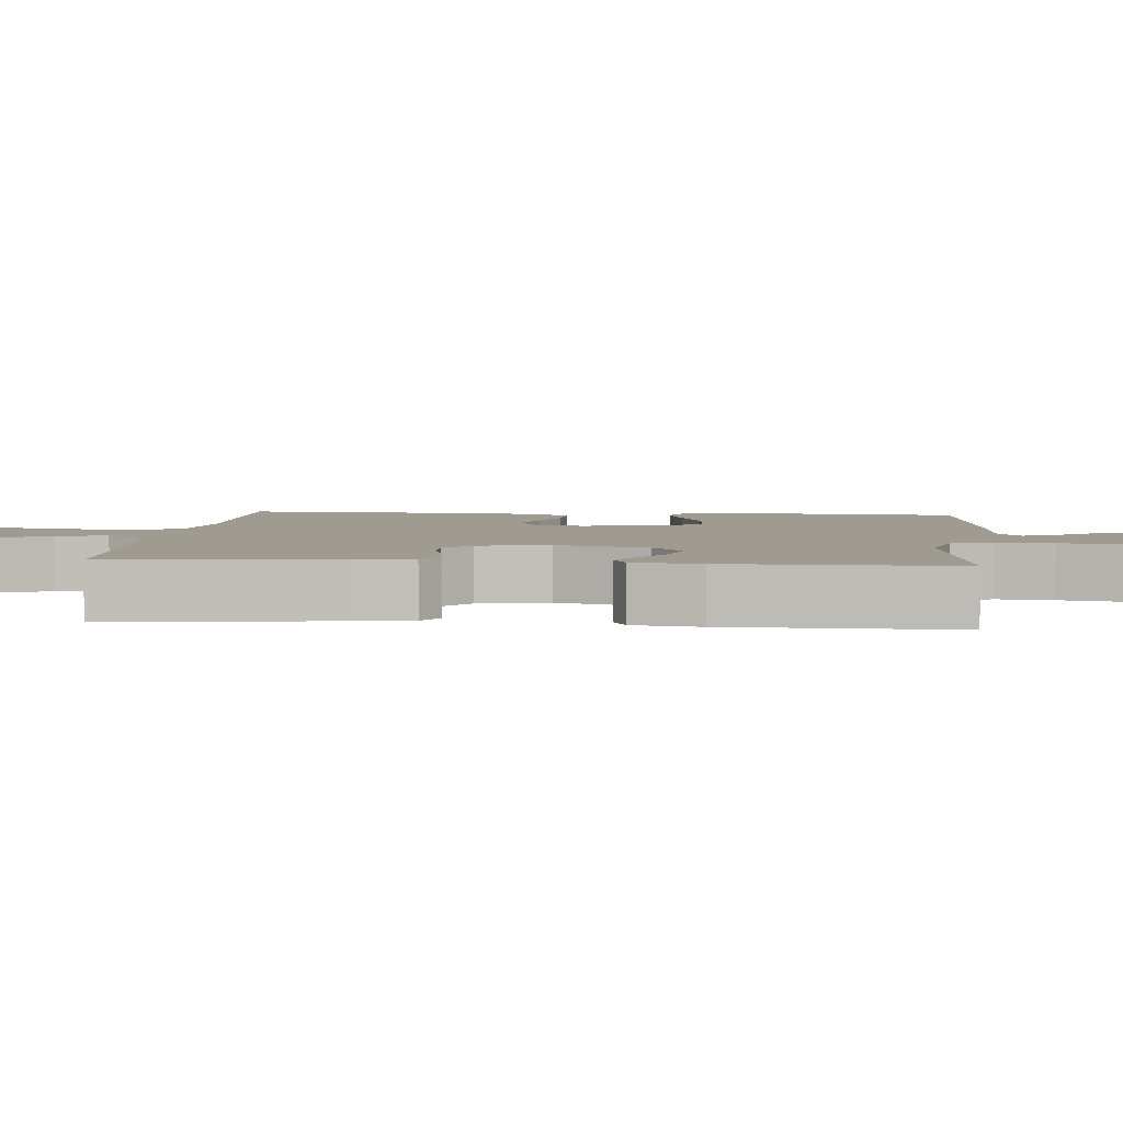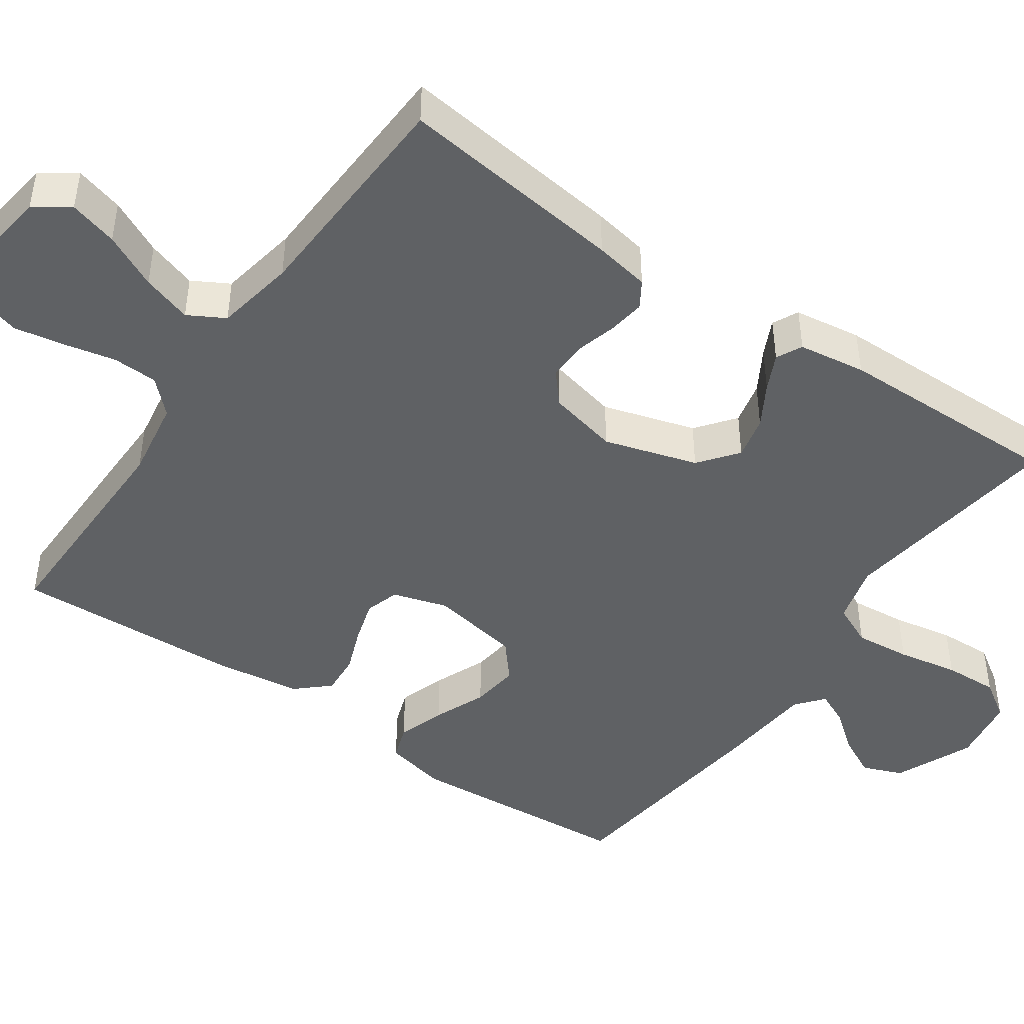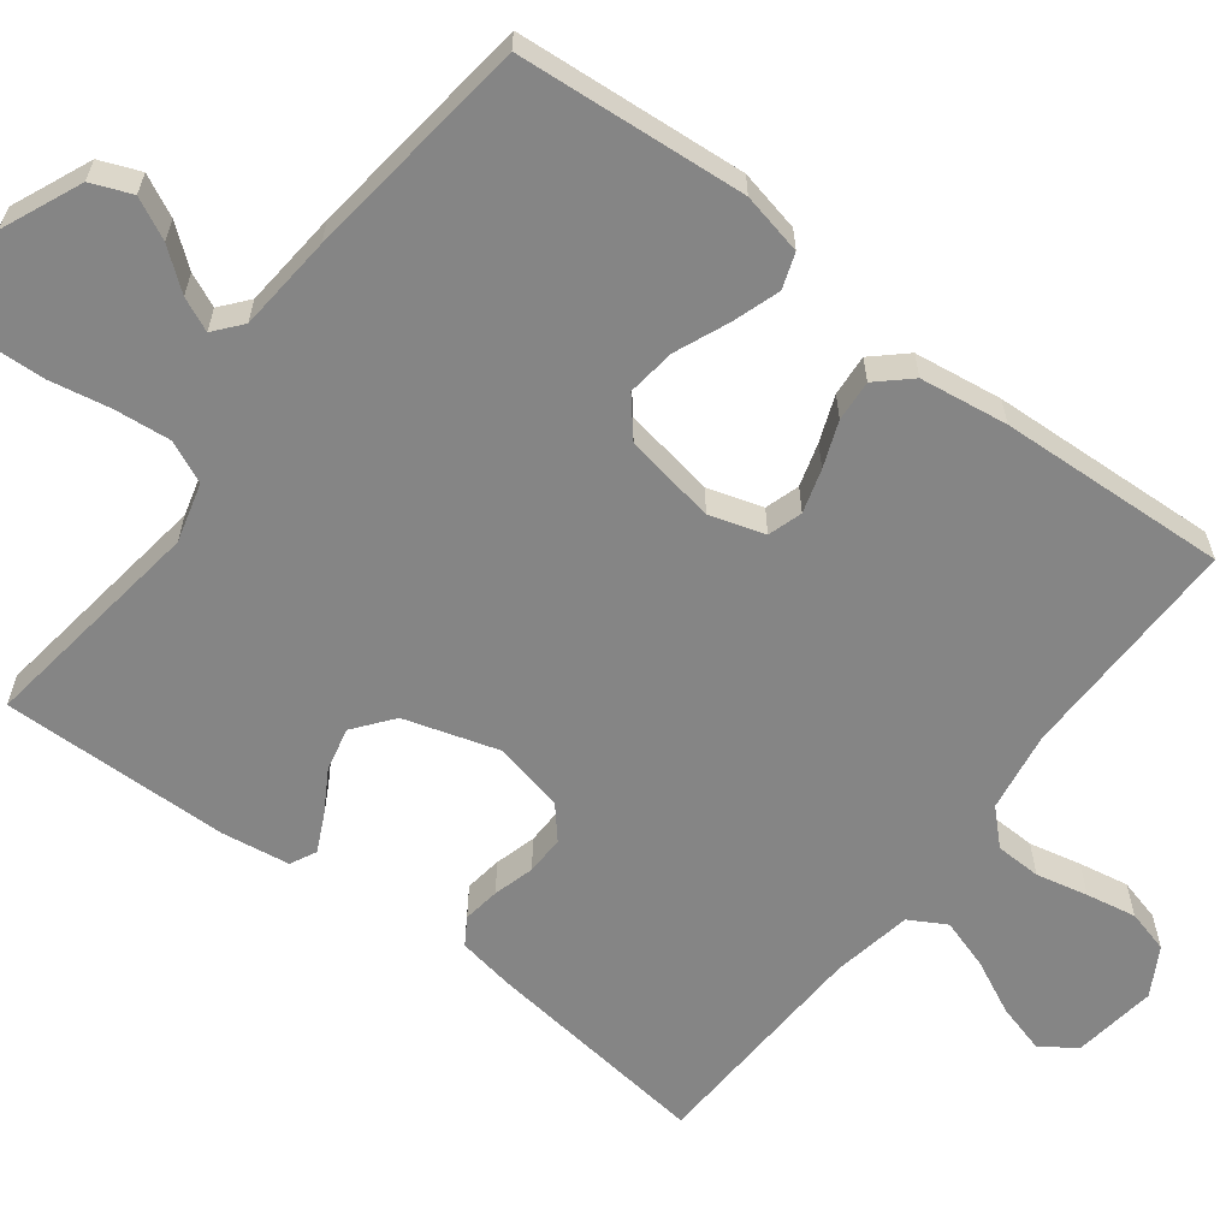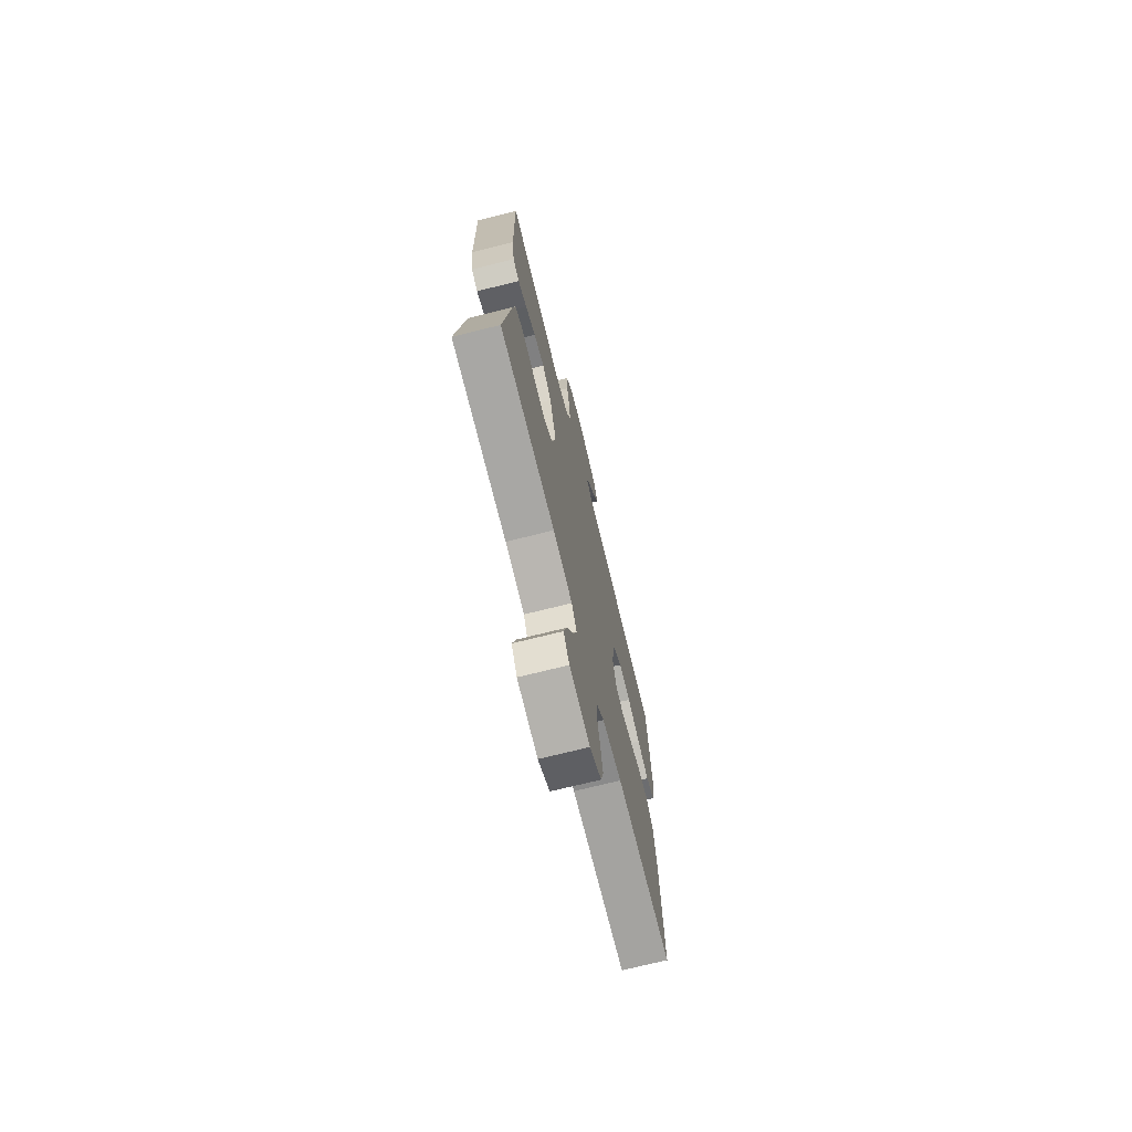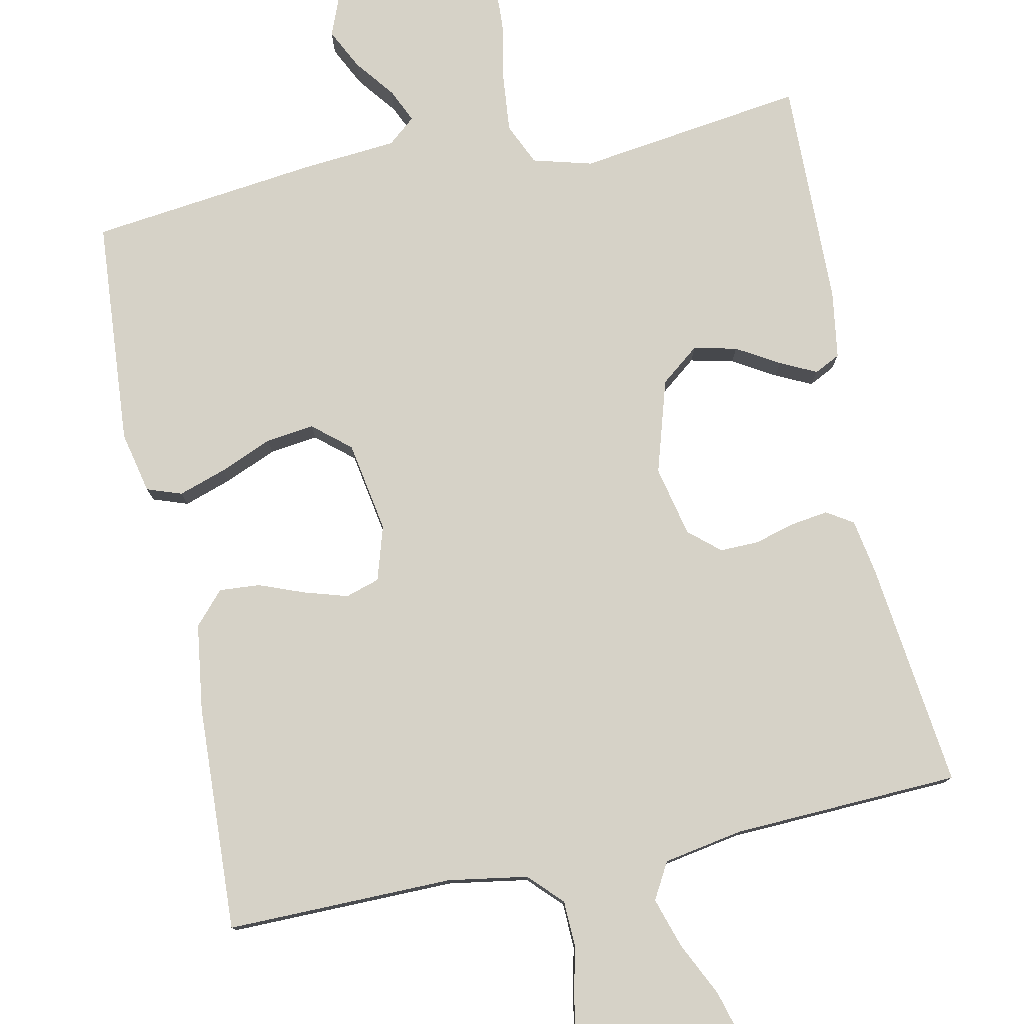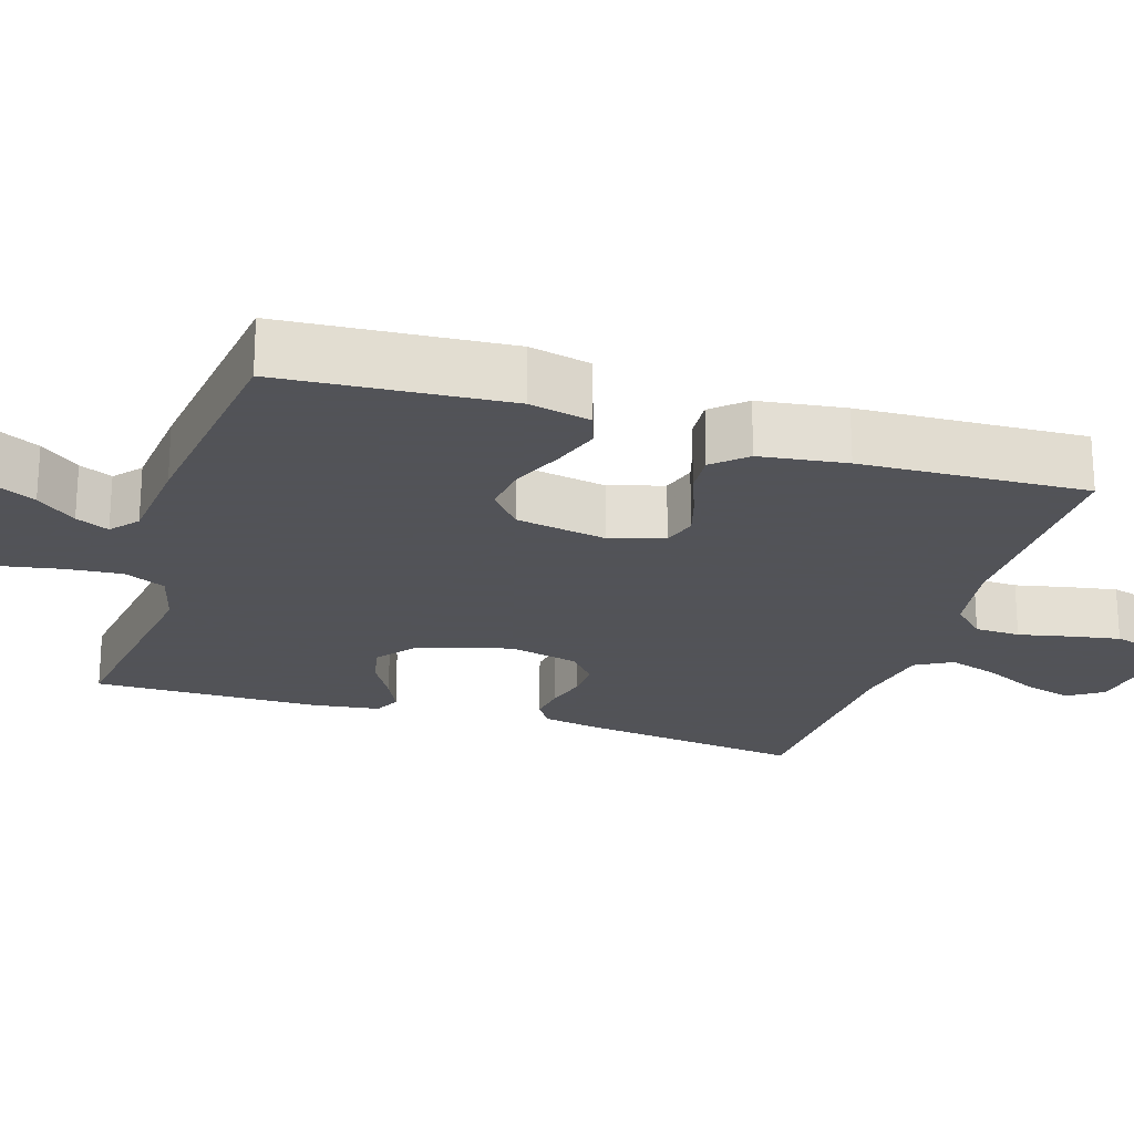
<metadata>
{"format":"obj","ext":"obj","renderer":"f3d","projection":"perspective","resolution":1024,"background":"white","views":[{"elev":4.1,"azim":-84.5,"up":"+Y"},{"elev":-45.6,"azim":-124.8,"up":"+Y"},{"elev":-61.7,"azim":52.8,"up":"+Y"},{"elev":-72.3,"azim":-76.0,"up":"+Z"},{"elev":78.6,"azim":168.3,"up":"+Y"},{"elev":-22.5,"azim":72.3,"up":"+Y"}]}
</metadata>
<code>
v 0.5 0.07 -0.5
v 0.2 0.07 -0.497
v 0.095 0.07 -0.514
v 0.053 0.07 -0.557
v 0.051 0.07 -0.617
v 0.066 0.07 -0.685
v 0.078 0.07 -0.751
v 0.063 0.07 -0.807
v 0 0.07 -0.843
v -0.111 0.07 -0.828
v -0.142 0.07 -0.782
v -0.124 0.07 -0.718
v -0.089 0.07 -0.646
v -0.068 0.07 -0.58
v -0.095 0.07 -0.532
v -0.2 0.07 -0.513
v -0.5 0.07 -0.5
v -0.463 0.07 -0.2
v -0.45 0.07 -0.127
v -0.415 0.07 -0.105
v -0.366 0.07 -0.112
v -0.312 0.07 -0.127
v -0.261 0.07 -0.128
v -0.22 0.07 -0.093
v -0.199 0.07 0
v -0.236 0.07 0.123
v -0.287 0.07 0.163
v -0.344 0.07 0.15
v -0.4 0.07 0.117
v -0.448 0.07 0.094
v -0.482 0.07 0.111
v -0.495 0.07 0.2
v -0.5 0.07 0.5
v -0.2 0.07 0.459
v -0.122 0.07 0.48
v -0.097 0.07 0.535
v -0.104 0.07 0.609
v -0.119 0.07 0.689
v -0.122 0.07 0.761
v -0.089 0.07 0.811
v 0 0.07 0.825
v 0.104 0.07 0.78
v 0.125 0.07 0.727
v 0.098 0.07 0.673
v 0.057 0.07 0.621
v 0.037 0.07 0.577
v 0.073 0.07 0.547
v 0.2 0.07 0.536
v 0.5 0.07 0.5
v 0.523 0.07 0.2
v 0.505 0.07 0.119
v 0.459 0.07 0.103
v 0.396 0.07 0.124
v 0.327 0.07 0.153
v 0.263 0.07 0.161
v 0.214 0.07 0.12
v 0.193 0.07 0
v 0.215 0.07 -0.072
v 0.26 0.07 -0.086
v 0.317 0.07 -0.069
v 0.377 0.07 -0.046
v 0.431 0.07 -0.042
v 0.47 0.07 -0.085
v 0.486 0.07 -0.2
v 0.5 0 -0.5
v 0.2 0 -0.497
v 0.095 0 -0.514
v 0.053 0 -0.557
v 0.051 0 -0.617
v 0.066 0 -0.685
v 0.078 0 -0.751
v 0.063 0 -0.807
v 0 0 -0.843
v -0.111 0 -0.828
v -0.142 0 -0.782
v -0.124 0 -0.718
v -0.089 0 -0.646
v -0.068 0 -0.58
v -0.095 0 -0.532
v -0.2 0 -0.513
v -0.5 0 -0.5
v -0.463 0 -0.2
v -0.45 0 -0.127
v -0.415 0 -0.105
v -0.366 0 -0.112
v -0.312 0 -0.127
v -0.261 0 -0.128
v -0.22 0 -0.093
v -0.199 0 0
v -0.236 0 0.123
v -0.287 0 0.163
v -0.344 0 0.15
v -0.4 0 0.117
v -0.448 0 0.094
v -0.482 0 0.111
v -0.495 0 0.2
v -0.5 0 0.5
v -0.2 0 0.459
v -0.122 0 0.48
v -0.097 0 0.535
v -0.104 0 0.609
v -0.119 0 0.689
v -0.122 0 0.761
v -0.089 0 0.811
v 0 0 0.825
v 0.104 0 0.78
v 0.125 0 0.727
v 0.098 0 0.673
v 0.057 0 0.621
v 0.037 0 0.577
v 0.073 0 0.547
v 0.2 0 0.536
v 0.5 0 0.5
v 0.523 0 0.2
v 0.505 0 0.119
v 0.459 0 0.103
v 0.396 0 0.124
v 0.327 0 0.153
v 0.263 0 0.161
v 0.214 0 0.12
v 0.193 0 0
v 0.215 0 -0.072
v 0.26 0 -0.086
v 0.317 0 -0.069
v 0.377 0 -0.046
v 0.431 0 -0.042
v 0.47 0 -0.085
v 0.486 0 -0.2
f 64 1 2
f 63 64 2
f 62 63 2
f 61 62 2
f 60 61 2
f 59 60 2 3
f 58 59 3 4
f 57 58 4
f 56 57 4
f 52 53 54
f 51 52 54
f 50 51 54
f 49 50 54
f 48 49 54
f 47 48 54
f 46 47 54 55
f 43 44 45
f 42 43 45
f 41 42 45
f 40 41 45
f 39 40 45
f 38 39 45
f 37 38 45
f 36 37 45 46
f 46 55 56
f 36 46 56
f 35 36 56
f 32 33 34
f 31 32 34
f 30 31 34
f 29 30 34
f 28 29 34
f 27 28 34 35
f 20 21 22
f 19 20 22
f 18 19 22
f 17 18 22
f 16 17 22
f 15 16 22 23
f 14 15 23 24
f 11 12 13
f 10 11 13
f 9 10 13
f 8 9 13
f 7 8 13
f 6 7 13
f 5 6 13
f 4 5 13 14
f 14 24 25
f 4 14 25
f 56 4 25
f 26 27 35 56
f 25 26 56
f 66 65 128
f 66 128 127
f 66 127 126
f 66 126 125
f 66 125 124
f 67 66 124 123
f 68 67 123 122
f 68 122 121
f 68 121 120
f 118 117 116
f 118 116 115
f 118 115 114
f 118 114 113
f 118 113 112
f 118 112 111
f 119 118 111 110
f 109 108 107
f 109 107 106
f 109 106 105
f 109 105 104
f 109 104 103
f 109 103 102
f 109 102 101
f 110 109 101 100
f 120 119 110
f 120 110 100
f 120 100 99
f 98 97 96
f 98 96 95
f 98 95 94
f 98 94 93
f 98 93 92
f 99 98 92 91
f 86 85 84
f 86 84 83
f 86 83 82
f 86 82 81
f 86 81 80
f 87 86 80 79
f 88 87 79 78
f 77 76 75
f 77 75 74
f 77 74 73
f 77 73 72
f 77 72 71
f 77 71 70
f 77 70 69
f 78 77 69 68
f 89 88 78
f 89 78 68
f 89 68 120
f 120 99 91 90
f 120 90 89
f 1 65 66 2
f 2 66 67 3
f 3 67 68 4
f 4 68 69 5
f 5 69 70 6
f 6 70 71 7
f 7 71 72 8
f 8 72 73 9
f 9 73 74 10
f 10 74 75 11
f 11 75 76 12
f 12 76 77 13
f 13 77 78 14
f 14 78 79 15
f 15 79 80 16
f 16 80 81 17
f 17 81 82 18
f 18 82 83 19
f 19 83 84 20
f 20 84 85 21
f 21 85 86 22
f 22 86 87 23
f 23 87 88 24
f 24 88 89 25
f 25 89 90 26
f 26 90 91 27
f 27 91 92 28
f 28 92 93 29
f 29 93 94 30
f 30 94 95 31
f 31 95 96 32
f 32 96 97 33
f 33 97 98 34
f 34 98 99 35
f 35 99 100 36
f 36 100 101 37
f 37 101 102 38
f 38 102 103 39
f 39 103 104 40
f 40 104 105 41
f 41 105 106 42
f 42 106 107 43
f 43 107 108 44
f 44 108 109 45
f 45 109 110 46
f 46 110 111 47
f 47 111 112 48
f 48 112 113 49
f 49 113 114 50
f 50 114 115 51
f 51 115 116 52
f 52 116 117 53
f 53 117 118 54
f 54 118 119 55
f 55 119 120 56
f 56 120 121 57
f 57 121 122 58
f 58 122 123 59
f 59 123 124 60
f 60 124 125 61
f 61 125 126 62
f 62 126 127 63
f 63 127 128 64
f 64 128 65 1

</code>
